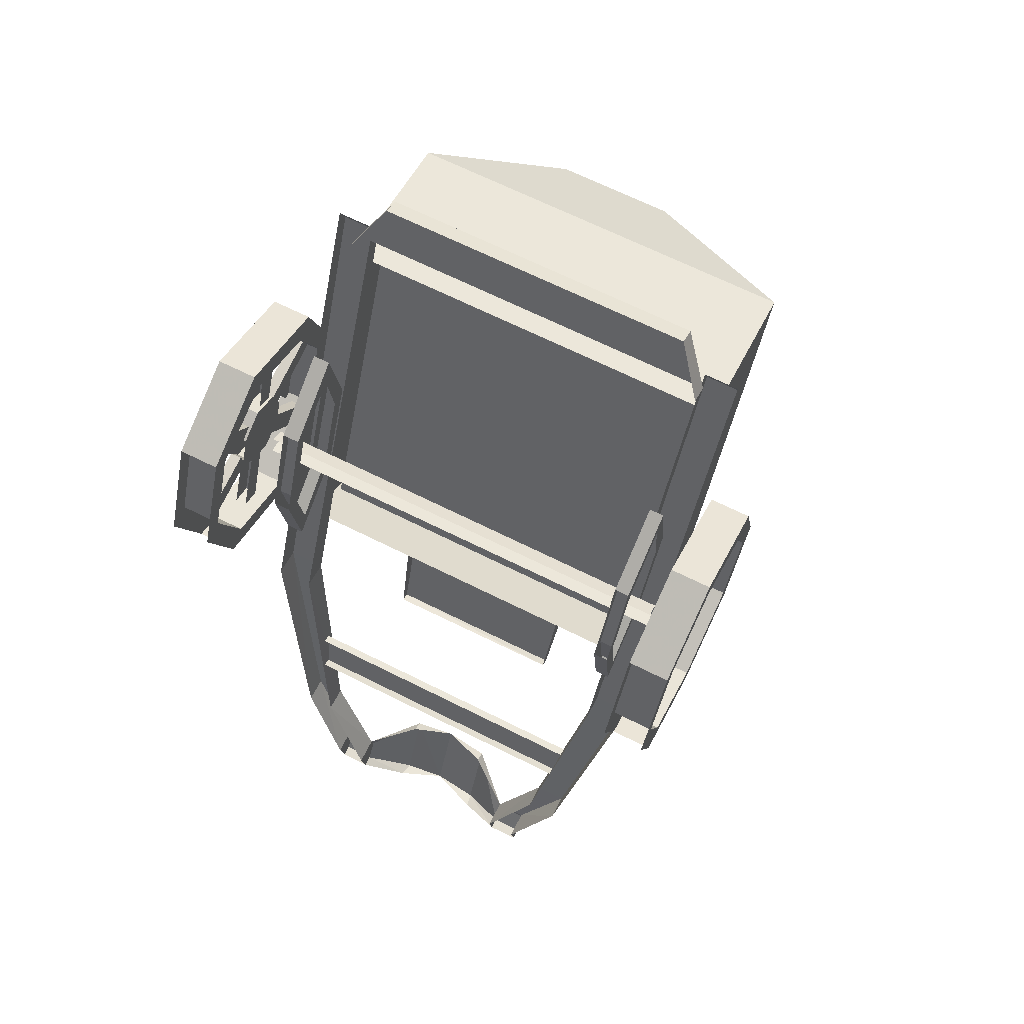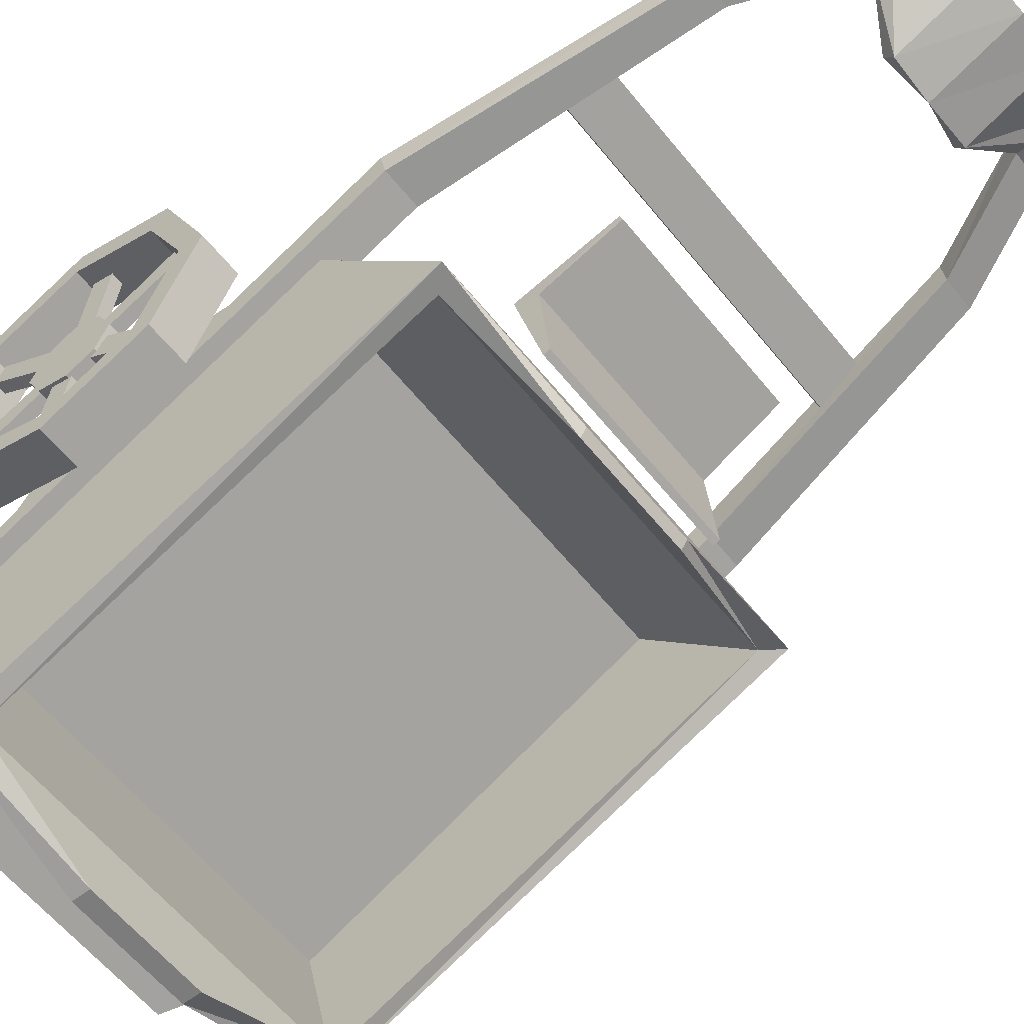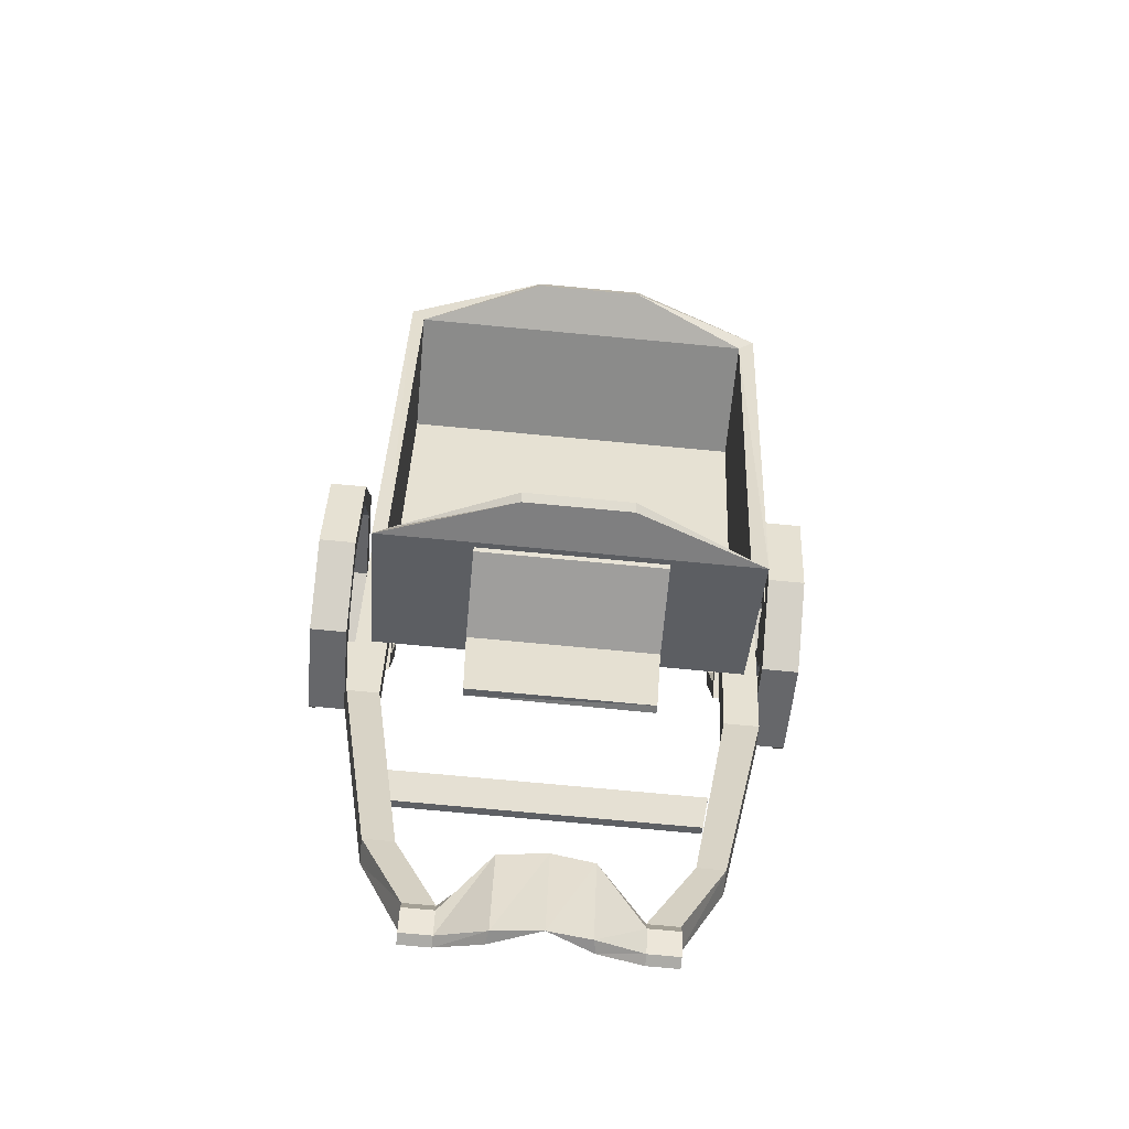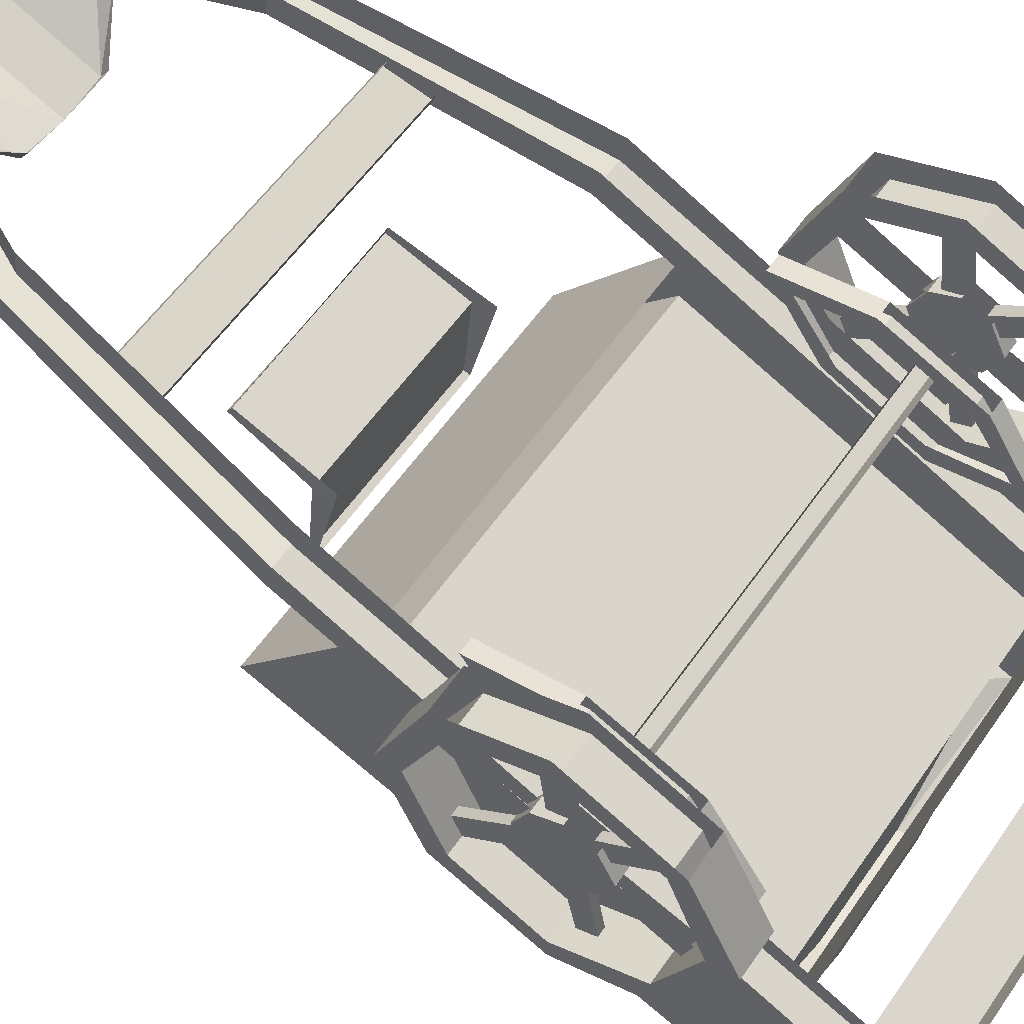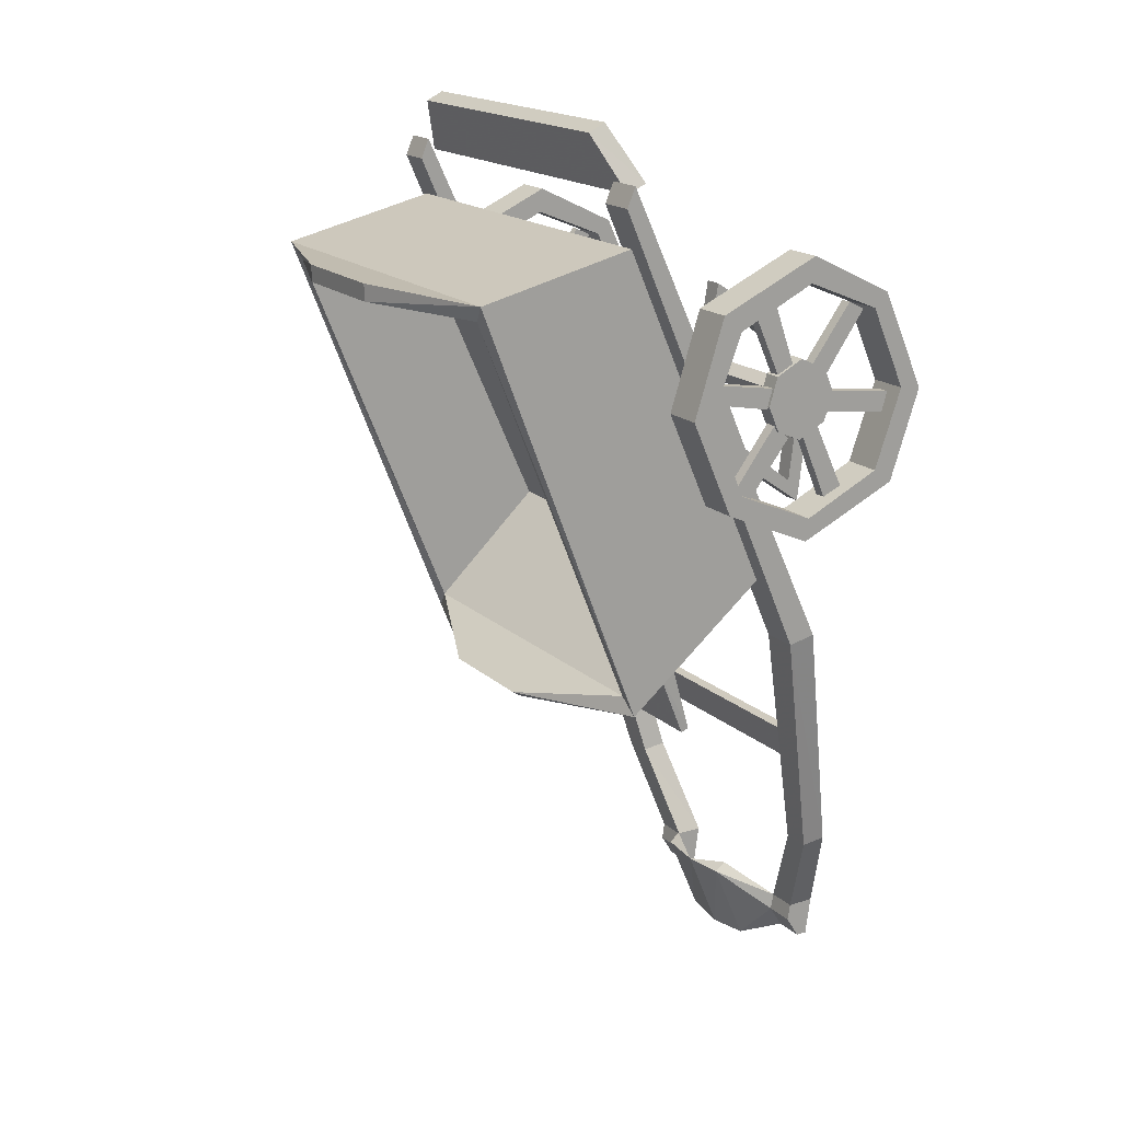
<metadata>
{"format":"obj","ext":"obj","renderer":"f3d","projection":"perspective","resolution":1024,"background":"white","views":[{"elev":67.6,"azim":-153.4,"up":"+Z"},{"elev":-58.8,"azim":128.3,"up":"+Y"},{"elev":-76.3,"azim":-5.3,"up":"+Z"},{"elev":56.9,"azim":-55.7,"up":"+Y"},{"elev":18.0,"azim":58.6,"up":"+Z"}]}
</metadata>
<code>
o object/mine_cart/1
v -86 -22 87
v -86 -48 83
v -86 -46 90
v -83 -46 90
v -83 -22 87
v -83 -24 80
v -83 -48 83
v -86 -24 80
v -86 -48 53
v -86 -58 76
v -86 -52 79
v -86 -41 56
v -83 -41 56
v -83 -52 79
v -83 -58 76
v -83 -48 53
v -83 -70 81
v -83 -79 57
v -83 -64 76
v -86 -79 57
v -86 -64 76
v -86 -86 60
v -86 -70 81
v -83 -86 60
v -83 -34 117
v -86 -49 96
v -86 -34 117
v -86 -55 100
v -86 -40 120
v -83 -55 100
v -83 -40 120
v -83 -49 96
v -78 -28 123
v -78 -33 118
v -78 -20 89
v -78 -12 88
v -78 -30 61
v -78 -23 56
v -78 -59 40
v -92 -59 40
v -92 -23 56
v -92 -58 48
v -92 -30 61
v -92 -20 89
v -92 -12 88
v -92 -33 118
v -92 -28 123
v -92 -59 138
v -78 -59 138
v -78 -60 129
v -92 -60 129
v -78 -58 48
v -78 -86 60
v -78 -91 54
v -92 -91 54
v -92 -86 60
v -78 -99 88
v -78 -106 88
v -92 -106 88
v -92 -99 88
v -92 -95 122
v -92 -88 116
v -78 -88 116
v -78 -95 122
v -83 -71 94
v -83 -98 92
v -83 -73 87
v -86 -98 92
v -86 -73 87
v -86 -95 98
v -86 -71 94
v -83 -95 98
v -73 -50 -5
v -61 -50 -5
v -61 -121 156
v -73 -121 156
v -73 -118 163
v -73 -40 -3
v -58 -28 -95
v -47 -28 -95
v -47 -19 -94
v -61 -40 -3
v -61 -118 163
v -58 -19 -94
v -42 -21 -129
v -31 -21 -129
v -31 -11 -129
v 78 -121 156
v 65 -121 156
v 65 -50 -5
v 78 -50 -5
v 78 -40 -3
v 78 -118 163
v 65 -118 163
v 65 -40 -3
v 52 -28 -95
v 62 -28 -95
v 62 -19 -94
v 52 -19 -94
v 35 -21 -129
v 46 -21 -129
v 46 -11 -129
v -52 -30 -62
v 56 -30 -62
v 58 -36 -48
v -54 -36 -48
v 58 -33 -47
v -54 -33 -47
v -52 -27 -60
v 56 -27 -60
v 82 -23 56
v 82 -59 40
v 82 -58 48
v 82 -30 61
v 82 -20 89
v 82 -12 88
v 82 -33 118
v 82 -28 123
v 82 -59 138
v 96 -59 138
v 96 -28 123
v 96 -60 129
v 96 -33 118
v 96 -20 89
v 96 -12 88
v 96 -30 61
v 96 -23 56
v 96 -59 40
v -16 -188 124
v 24 -188 124
v 24 -188 130
v -16 -188 130
v -62 -170 123
v 67 -170 123
v 73 -172 129
v -67 -172 129
v -62 -114 -15
v -62 -75 21
v -62 -125 133
v 67 -125 133
v 67 -114 -15
v 73 -113 -21
v 73 -116 142
v -67 -116 142
v -67 -62 20
v -67 -113 -21
v -16 -130 -26
v -16 -133 -24
v 67 -75 21
v 24 -130 -26
v 24 -133 -24
v -82 -60 103
v -82 -46 89
v -82 -50 98
v -88 -50 98
v -88 -60 103
v -82 -70 98
v -82 -73 88
v -82 -69 79
v -82 -60 75
v -82 -50 80
v -88 -50 80
v -88 -46 89
v -88 -60 75
v -88 -69 79
v -88 -73 88
v -88 -70 98
v 79 -60 86
v -74 -62 90
v -74 -60 86
v 79 -55 87
v -74 -55 87
v 65 -57 105
v 65 -80 127
v 65 -54 110
v 65 -45 78
v 71 -45 78
v 71 -57 105
v 65 -76 119
v 65 -85 96
v 71 -85 96
v 71 -80 127
v 71 -54 110
v 71 -76 119
v 71 -40 77
v 71 -44 46
v 65 -44 46
v 65 -40 77
v 65 -48 54
v -61 -57 105
v -61 -76 119
v -66 -76 119
v -66 -57 105
v -61 -45 78
v -61 -40 77
v -61 -54 110
v -61 -80 127
v -61 -79 95
v -61 -85 96
v -61 -67 68
v -61 -70 64
v -61 -48 54
v -61 -44 46
v -66 -45 78
v -66 -48 54
v -66 -40 77
v -66 -44 46
v -66 -67 68
v -66 -70 64
v -66 -79 95
v -66 -85 96
v -66 -80 127
v -66 -54 110
v 79 -62 90
v -74 -57 93
v 79 -57 93
v 71 -48 54
v 71 -79 95
v 71 -67 68
v 71 -70 64
v 65 -70 64
v 65 -67 68
v 65 -79 95
v 96 -91 54
v 82 -106 88
v 82 -91 54
v 96 -86 60
v 96 -99 88
v 96 -106 88
v 82 -95 122
v 82 -99 88
v 82 -86 60
v 96 -95 122
v 96 -88 116
v 91 -86 60
v 91 -70 81
v 87 -70 81
v 87 -86 60
v 87 -64 76
v 87 -79 57
v 91 -64 76
v 91 -79 57
v 82 -88 116
v 91 -73 87
v 91 -98 92
v 87 -98 92
v 87 -73 87
v 87 -95 98
v 87 -71 94
v 91 -95 98
v 91 -71 94
v 96 -58 48
v 82 -60 129
v 91 -69 98
v 91 -79 120
v 87 -79 120
v 87 -69 98
v 87 -71 123
v 87 -63 101
v 92 -60 103
v 92 -69 79
v 92 -60 75
v 92 -50 80
v 92 -46 89
v 92 -50 98
v 86 -50 98
v 86 -60 103
v 92 -70 98
v 92 -73 88
v 86 -73 88
v 86 -69 79
v 86 -60 75
v 86 -50 80
v 86 -46 89
v 86 -70 98
v 91 -48 53
v 91 -58 76
v 87 -58 76
v 87 -48 53
v 87 -52 79
v 87 -41 56
v 91 -55 100
v 91 -40 120
v 87 -40 120
v 87 -55 100
v 87 -34 117
v 87 -49 96
v 91 -34 117
v 91 -49 96
v 91 -24 80
v 91 -48 83
v 87 -48 83
v 87 -24 80
v 87 -22 87
v 87 -46 90
v 91 -46 90
v 91 -22 87
v 91 -41 56
v 91 -52 79
v 73 -62 20
v 91 -63 101
v 91 -71 123
v -86 -69 98
v -86 -79 120
v -86 -71 123
v -86 -63 101
v -83 -69 98
v -83 -79 120
v -83 -63 101
v -83 -71 123
v 38 -79 -23
v 38 -111 -26
v -31 -111 -26
v -31 -79 -23
v 37 -68 -49
v 37 -65 -48
v 38 -75 -15
v 38 -112 -24
v -31 -112 -24
v -31 -75 -15
v -30 -68 -49
v -30 -65 -47
v -42 -11 -129
v -42 -13 -143
v -42 -17 -143
v -42 -22 -135
v -31 -17 -143
v -31 -13 -143
v -14 -37 -122
v -31 -22 -135
v -14 -24 -152
v 3 -39 -122
v -14 -33 -119
v 3 -26 -153
v 18 -37 -122
v 18 -33 -119
v 35 -22 -135
v 46 -22 -135
v 46 -17 -143
v 46 -13 -143
v 18 -24 -152
v 19 -19 -151
v 35 -17 -143
v -15 -19 -151
v 35 -11 -129
v 35 -13 -143
v 58 -117 181
v -52 -117 181
v -52 -123 178
v 58 -123 178
v 69 -108 162
v 69 -115 159
v -62 -115 159
v -62 -108 162
f 1 2 3
f 1 3 4
f 1 4 5
f 5 4 6
f 6 4 7
f 6 7 2
f 6 2 8
f 8 2 1
f 9 10 11
f 9 11 12
f 13 14 15
f 13 15 16
f 16 15 10
f 16 10 9
f 17 18 19
f 19 18 20
f 19 20 21
f 21 20 22
f 21 22 23
f 23 22 24
f 23 24 17
f 17 24 18
f 25 26 27
f 27 26 28
f 27 28 29
f 29 28 30
f 29 30 31
f 31 30 32
f 31 32 25
f 25 32 26
f 33 34 35
f 33 35 36
f 36 35 37
f 36 37 38
f 38 37 39
f 38 39 40
f 38 40 41
f 41 40 42
f 41 42 43
f 41 43 44
f 41 44 45
f 45 44 46
f 45 46 47
f 47 46 48
f 47 48 49
f 47 49 33
f 33 49 50
f 33 50 34
f 34 50 51
f 34 51 46
f 34 46 35
f 35 46 44
f 35 44 37
f 37 44 43
f 37 43 52
f 37 52 39
f 39 52 53
f 39 53 54
f 39 54 55
f 39 55 40
f 40 55 42
f 42 55 56
f 42 56 53
f 42 53 52
f 42 52 43
f 57 54 53
f 54 57 58
f 54 58 59
f 54 59 55
f 55 59 56
f 56 59 60
f 60 59 61
f 60 61 62
f 60 62 63
f 60 63 57
f 57 63 58
f 58 63 64
f 58 64 61
f 58 61 59
f 50 49 64
f 50 64 63
f 50 63 62
f 50 62 51
f 51 62 48
f 51 48 46
f 65 66 67
f 67 66 68
f 67 68 69
f 69 68 70
f 69 70 71
f 71 70 72
f 71 72 65
f 65 72 66
f 73 74 75
f 73 75 76
f 73 76 77
f 73 77 78
f 73 78 79
f 73 79 80
f 73 80 74
f 74 80 81
f 74 81 82
f 74 82 75
f 75 82 83
f 75 83 76
f 76 83 77
f 78 84 79
f 79 84 85
f 79 85 86
f 79 86 80
f 80 86 87
f 80 87 81
f 88 89 90
f 88 90 91
f 88 91 92
f 88 92 93
f 88 93 89
f 89 93 94
f 89 94 90
f 90 94 95
f 90 95 96
f 90 96 97
f 90 97 91
f 91 97 98
f 91 98 92
f 95 99 96
f 96 99 100
f 96 100 101
f 96 101 97
f 97 101 102
f 97 102 98
f 103 104 105
f 103 105 106
f 106 105 107
f 106 107 108
f 104 103 109
f 104 109 110
f 111 112 113
f 111 113 114
f 111 114 115
f 111 115 116
f 116 115 117
f 116 117 118
f 118 117 119
f 118 119 120
f 118 120 121
f 121 120 122
f 121 122 123
f 121 123 124
f 121 124 125
f 125 124 126
f 125 126 127
f 127 126 128
f 127 128 112
f 127 112 111
f 129 130 131
f 129 131 132
f 129 132 133
f 129 133 134
f 129 134 130
f 130 134 135
f 130 135 131
f 131 135 136
f 131 136 132
f 132 136 133
f 133 136 137
f 133 137 138
f 133 138 139
f 133 139 134
f 134 139 140
f 134 140 141
f 134 141 142
f 134 142 135
f 135 142 143
f 135 143 144
f 135 144 136
f 136 144 145
f 136 145 146
f 136 146 137
f 137 146 147
f 137 147 148
f 137 148 141
f 137 141 149
f 137 149 138
f 138 149 140
f 138 140 139
f 150 151 148
f 150 148 147
f 150 147 146
f 150 146 142
f 150 142 151
f 151 142 141
f 151 141 148
f 152 153 154
f 152 154 155
f 152 155 156
f 152 156 157
f 152 157 158
f 152 158 159
f 152 159 160
f 152 160 161
f 152 161 153
f 153 161 162
f 153 162 163
f 163 162 155
f 155 162 164
f 155 164 165
f 155 165 166
f 155 166 167
f 155 167 156
f 156 167 157
f 157 167 158
f 158 167 166
f 158 166 159
f 159 166 165
f 159 165 160
f 160 165 164
f 160 164 161
f 161 164 162
f 168 169 170
f 168 170 171
f 171 170 172
f 173 174 175
f 173 175 176
f 173 176 177
f 173 177 178
f 173 178 179
f 173 179 174
f 174 179 180
f 174 180 181
f 174 181 182
f 174 182 175
f 175 182 183
f 183 182 184
f 183 184 178
f 183 178 185
f 185 178 177
f 185 177 186
f 185 186 187
f 185 187 188
f 188 187 189
f 188 189 176
f 188 176 175
f 190 191 192
f 190 192 193
f 190 193 194
f 190 194 195
f 190 195 196
f 190 196 191
f 191 196 197
f 191 197 198
f 198 197 199
f 198 199 200
f 200 199 201
f 200 201 202
f 202 201 203
f 202 203 194
f 202 194 204
f 202 204 205
f 205 204 206
f 205 206 207
f 205 207 208
f 208 207 209
f 208 209 210
f 210 209 211
f 210 211 192
f 192 211 212
f 192 212 193
f 193 212 213
f 193 213 204
f 193 204 194
f 214 215 169
f 214 169 168
f 214 216 215
f 217 177 176
f 217 176 189
f 203 201 209
f 203 209 207
f 203 207 195
f 203 195 194
f 207 206 195
f 204 213 206
f 213 212 197
f 213 197 196
f 199 197 212
f 199 212 211
f 199 211 201
f 201 211 209
f 218 182 181
f 218 181 219
f 219 181 220
f 219 220 217
f 217 220 186
f 217 186 177
f 220 181 180
f 220 180 221
f 220 221 186
f 186 221 187
f 187 221 222
f 187 222 189
f 221 223 222
f 223 221 180
f 223 180 179
f 178 184 179
f 218 184 182
f 224 225 226
f 224 226 128
f 224 128 227
f 224 227 228
f 224 228 229
f 224 229 225
f 225 229 230
f 225 230 231
f 225 231 232
f 225 232 226
f 226 232 113
f 226 113 112
f 226 112 128
f 233 120 119
f 233 119 230
f 233 230 229
f 233 229 234
f 233 234 122
f 233 122 120
f 235 236 237
f 235 237 238
f 238 237 239
f 238 239 240
f 240 239 241
f 240 241 242
f 242 241 236
f 242 236 235
f 231 243 234
f 231 234 228
f 228 234 229
f 244 245 246
f 244 246 247
f 247 246 248
f 247 248 249
f 249 248 250
f 249 250 251
f 251 250 245
f 251 245 244
f 113 232 227
f 113 227 252
f 113 252 114
f 114 252 126
f 114 126 115
f 115 126 124
f 115 124 117
f 117 124 123
f 117 123 253
f 117 253 119
f 119 253 243
f 119 243 230
f 230 243 231
f 254 255 256
f 254 256 257
f 257 256 258
f 257 258 259
f 243 253 122
f 243 122 234
f 260 261 262
f 260 262 263
f 260 263 264
f 260 264 265
f 260 265 266
f 260 266 267
f 260 267 268
f 260 268 269
f 260 269 261
f 261 269 270
f 261 270 271
f 261 271 262
f 262 271 272
f 262 272 263
f 263 272 273
f 263 273 264
f 264 273 274
f 274 273 266
f 266 273 272
f 266 272 271
f 266 271 270
f 266 270 275
f 266 275 267
f 267 275 268
f 268 275 269
f 269 275 270
f 276 277 278
f 276 278 279
f 279 278 280
f 279 280 281
f 282 283 284
f 282 284 285
f 285 284 286
f 285 286 287
f 287 286 288
f 287 288 289
f 289 288 283
f 289 283 282
f 290 291 292
f 290 292 293
f 293 292 294
f 294 292 295
f 294 295 296
f 294 296 297
f 297 296 290
f 290 296 291
f 253 123 122
f 64 49 48
f 64 48 61
f 61 48 62
f 298 299 277
f 298 277 276
f 126 252 128
f 128 252 227
f 142 300 143
f 300 142 146
f 300 146 145
f 301 302 255
f 301 255 254
f 303 304 305
f 303 305 306
f 307 308 304
f 307 304 303
f 309 310 308
f 309 308 307
f 140 149 141
f 311 312 313
f 311 313 314
f 311 314 315
f 311 315 316
f 311 316 317
f 311 317 312
f 312 317 318
f 312 318 319
f 312 319 313
f 313 319 314
f 314 319 320
f 314 320 321
f 314 321 315
f 315 321 322
f 315 322 316
f 320 322 321
f 323 324 325
f 323 325 326
f 323 326 85
f 323 85 84
f 86 327 328
f 86 328 87
f 329 330 327
f 329 327 331
f 329 331 332
f 329 332 333
f 329 333 330
f 330 333 86
f 330 86 85
f 330 85 326
f 330 326 327
f 330 327 86
f 332 331 334
f 332 334 335
f 332 335 336
f 336 335 100
f 100 335 337
f 100 337 338
f 100 338 101
f 101 338 339
f 101 339 340
f 101 340 102
f 341 337 335
f 341 335 334
f 341 334 342
f 341 342 343
f 341 343 337
f 337 343 339
f 337 339 338
f 328 344 331
f 328 331 327
f 328 327 325
f 328 325 324
f 344 334 331
f 99 345 100
f 100 345 337
f 337 345 343
f 343 345 346
f 343 346 340
f 343 340 339
f 326 325 327
f 343 342 346
f 347 348 349
f 347 349 350
f 347 350 351
f 351 350 352
f 352 350 349
f 352 349 353
f 353 349 348
f 353 348 354

</code>
